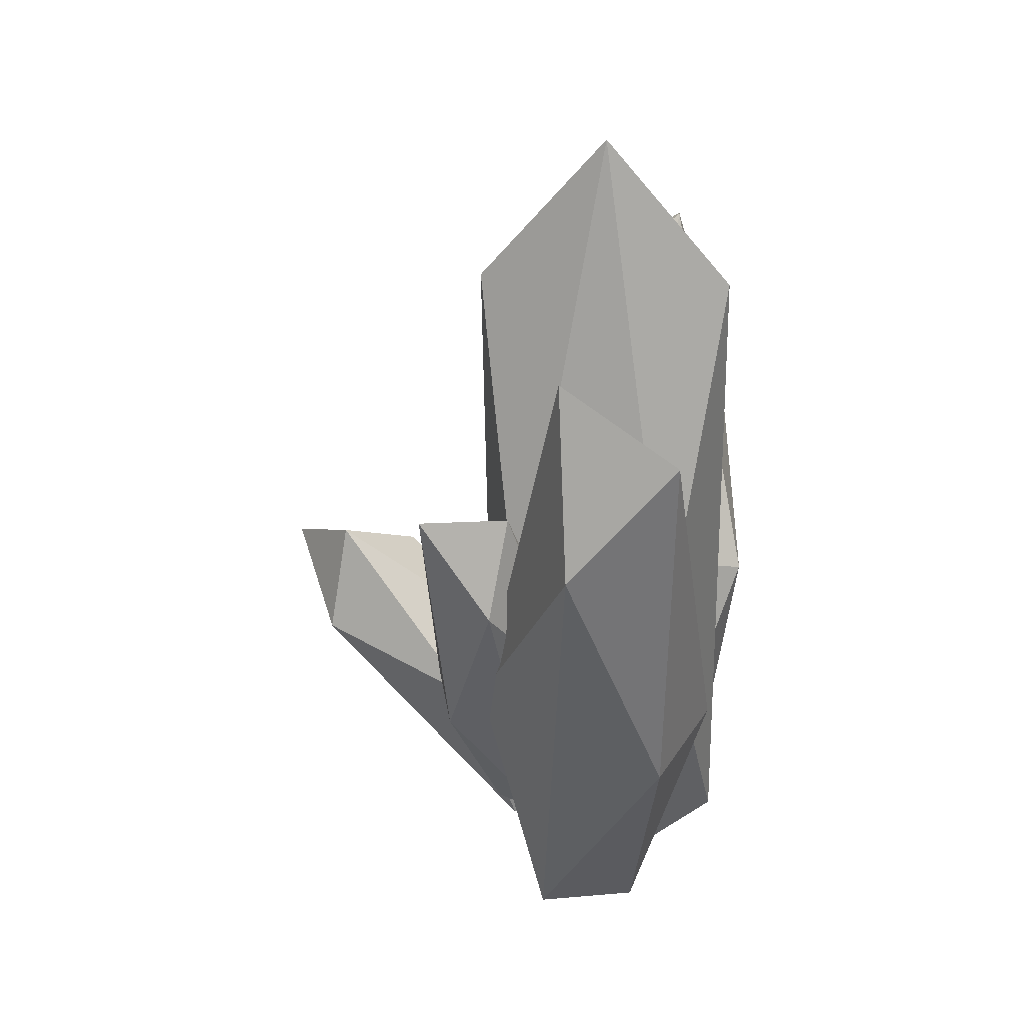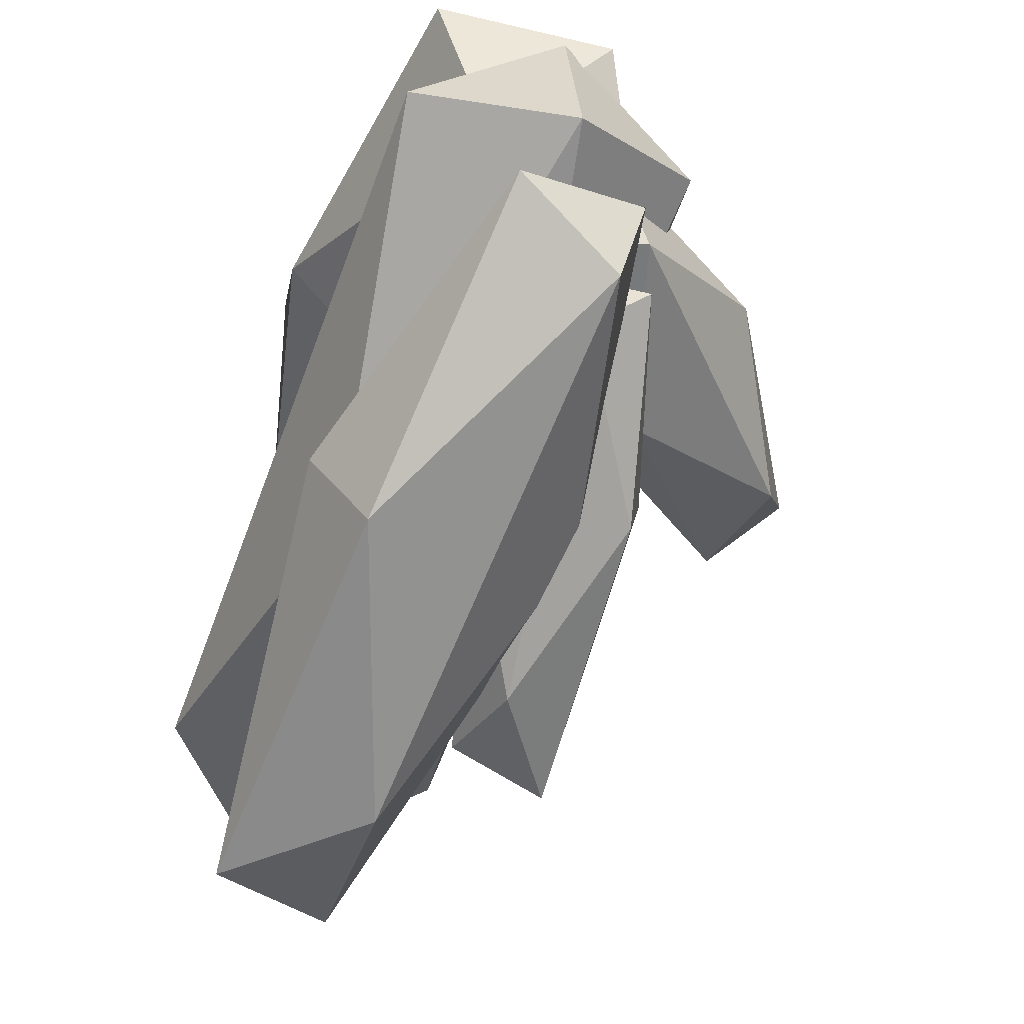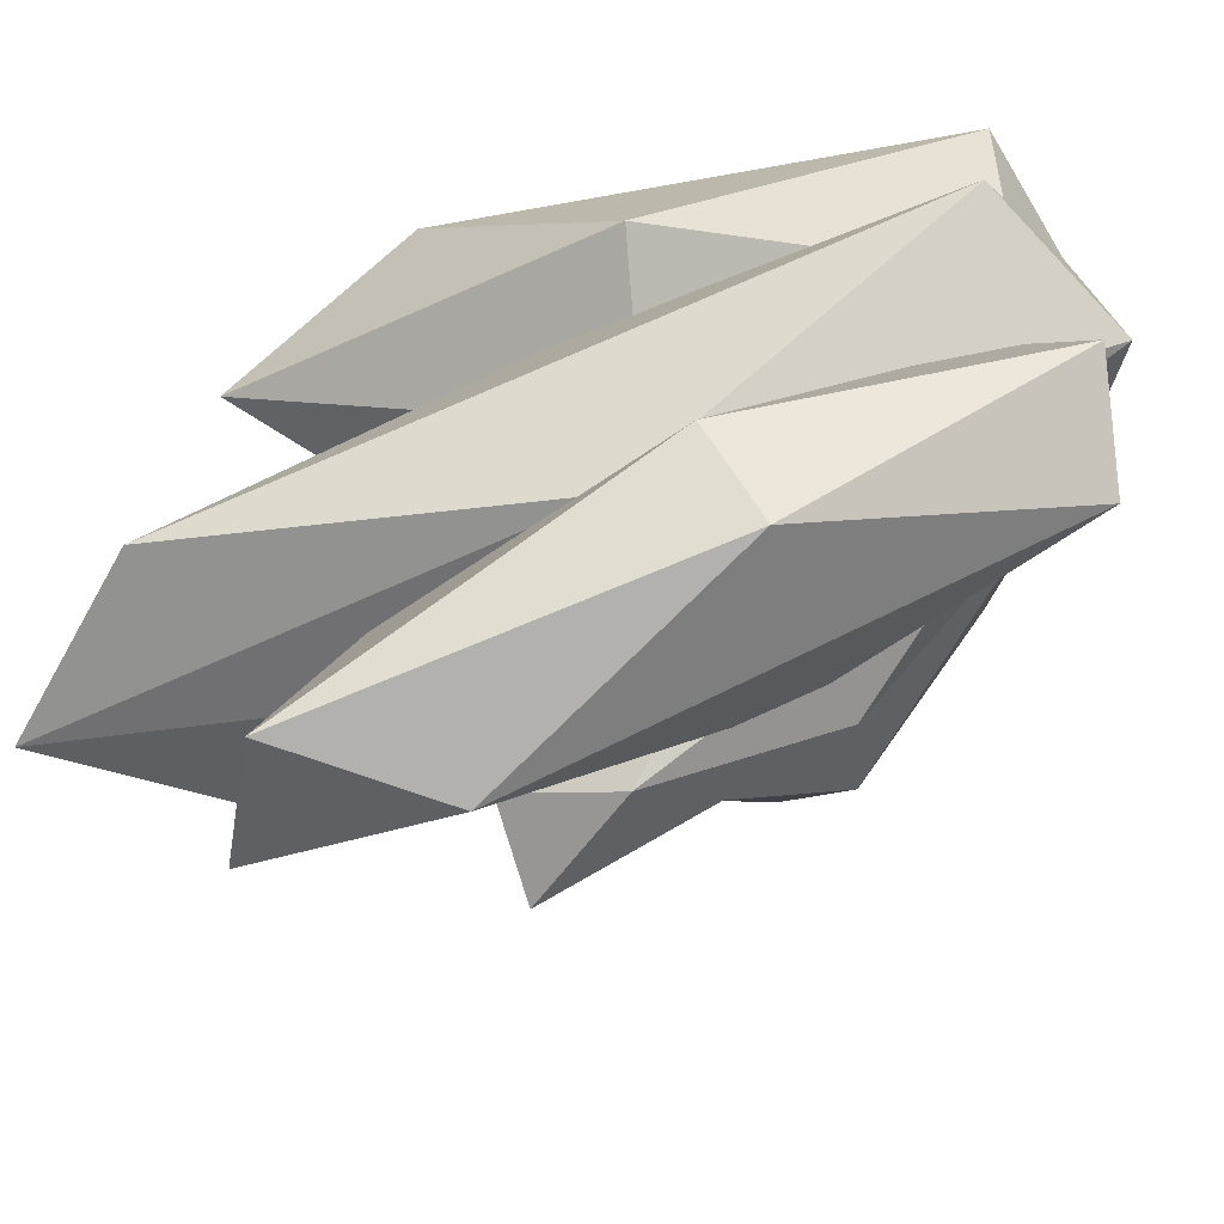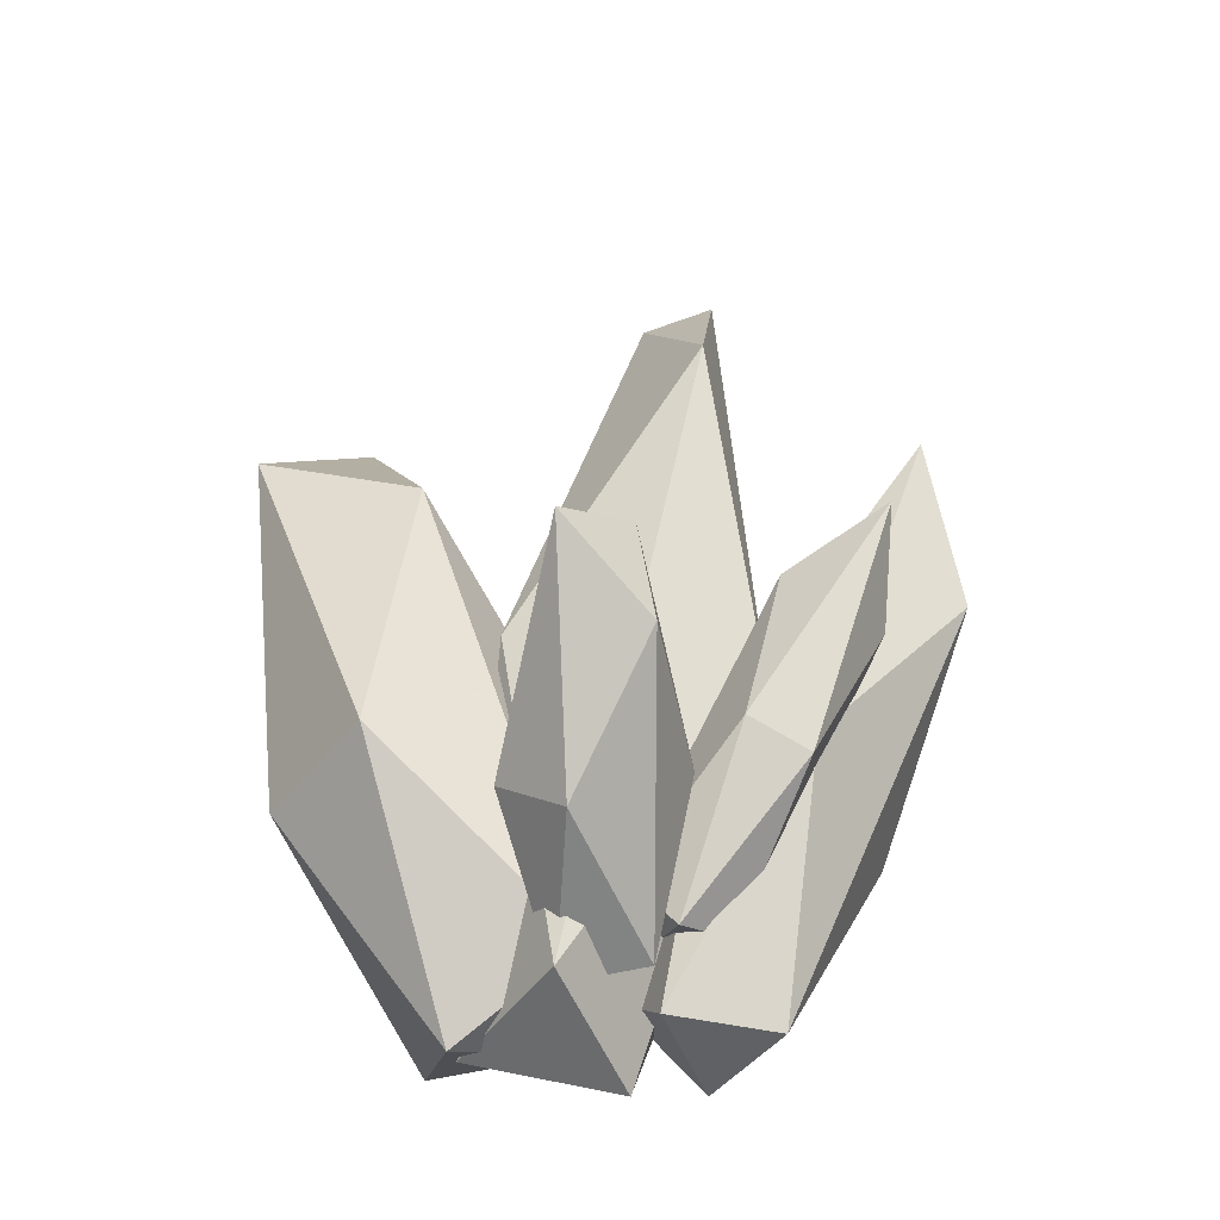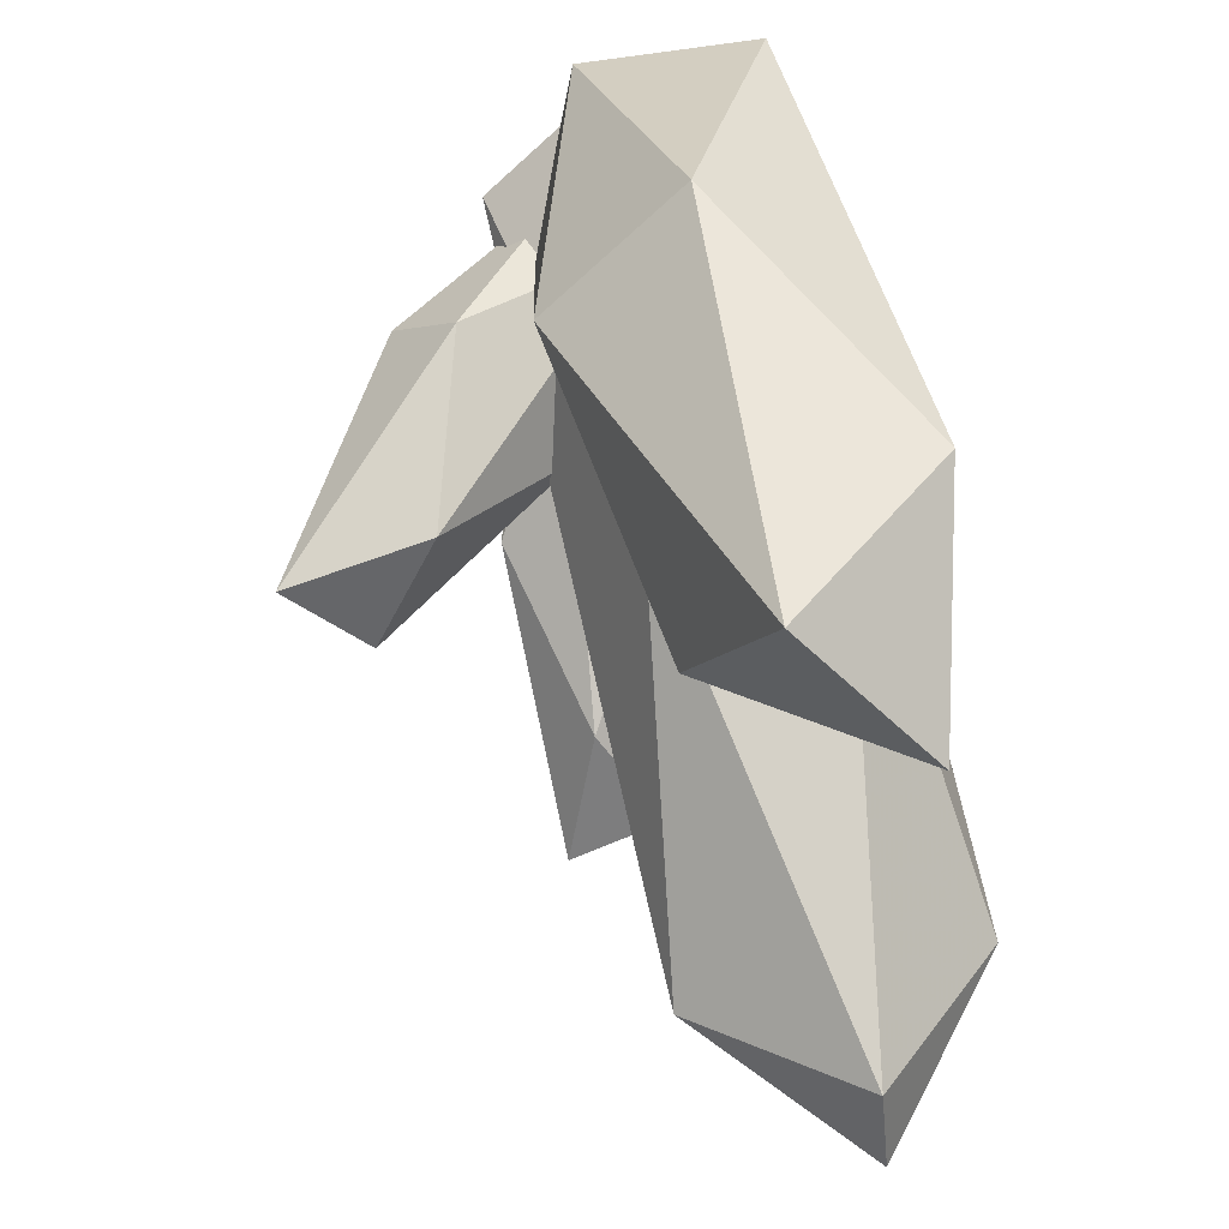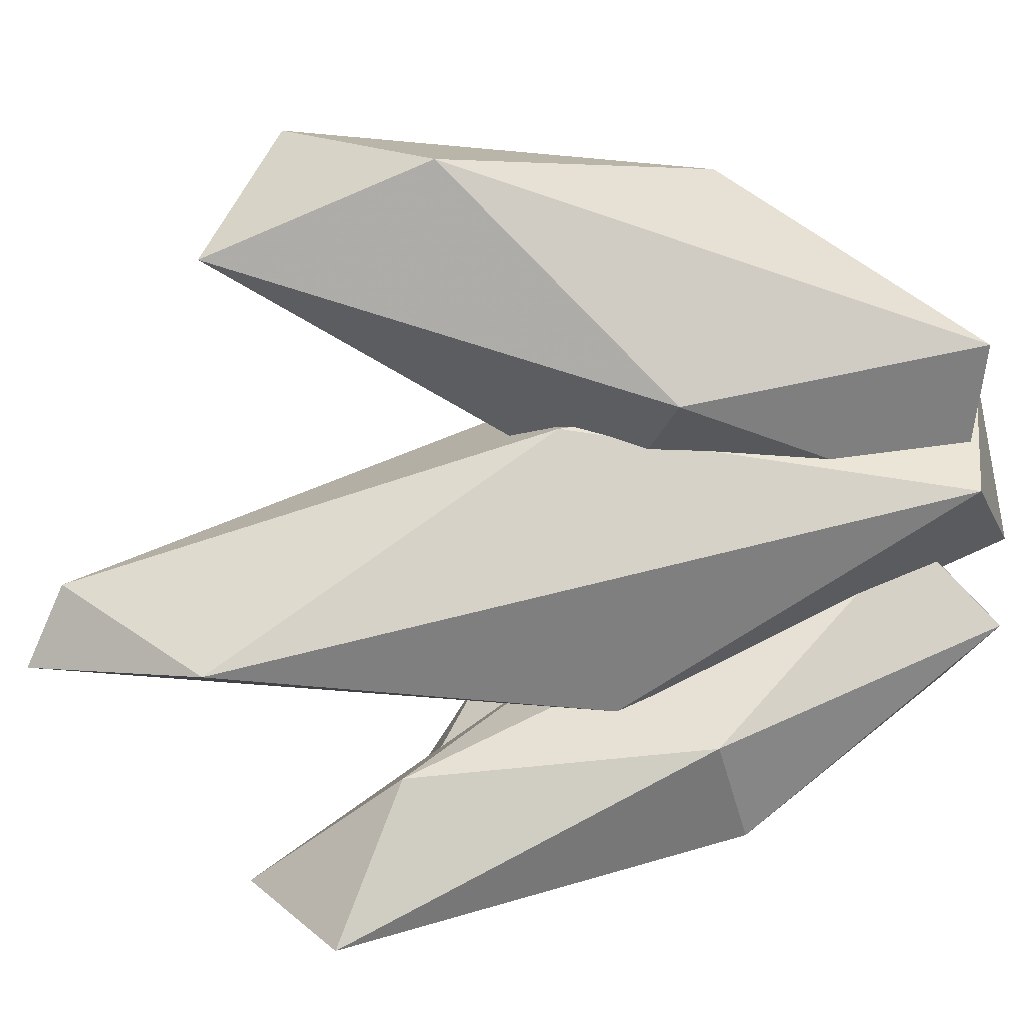
<metadata>
{"format":"obj","ext":"obj","renderer":"f3d","projection":"perspective","resolution":1024,"background":"white","views":[{"elev":20.9,"azim":-172.4,"up":"+Y"},{"elev":-47.2,"azim":-20.0,"up":"+Z"},{"elev":-57.0,"azim":-69.6,"up":"+Z"},{"elev":-31.4,"azim":89.9,"up":"+Y"},{"elev":62.7,"azim":167.4,"up":"+Z"},{"elev":9.7,"azim":-98.1,"up":"+Z"}]}
</metadata>
<code>
g Platonic_4
v 51.11 201.8 38.76
v 92.36 163.1 -17.6
v -20.68 56.13 29.72
v 23.52 15.08 90.27
v 122.6 135.4 136.7
v 163.9 96.65 80.37
v 278.2 287.8 89.24
v 219.1 313 28.74
v -17.68 82.21 105.5
v 165.9 278.9 104.8
v 232.7 216.2 13.59
v 49.05 19.55 14.34
f 1 9 10
f 1 3 9
f 3 4 9
f 4 5 9
f 5 10 9
f 7 10 5
f 8 10 7
f 8 1 10
f 2 11 12
f 2 12 3
f 12 4 3
f 12 6 4
f 12 11 6
f 11 7 6
f 11 8 7
f 11 2 8
f 1 8 2
f 1 2 3
f 4 6 5
f 6 7 5
g Platonic_3
v -4.656 232.6 -30.96
v -22.63 208.2 -84.48
v -10.64 65.51 11.71
v 61.47 48.09 -4.587
v 112 204.4 -57.34
v 94.04 180 -110.9
v 107.8 407 -183.4
v 32.95 403.5 -156.7
v 42.55 96.59 36.85
v 75.93 355.4 -92.07
v 46.84 316 -178.7
v 13.46 57.21 -49.75
f 13 21 22
f 13 15 21
f 15 16 21
f 16 17 21
f 17 22 21
f 19 22 17
f 20 22 19
f 20 13 22
f 14 23 24
f 14 24 15
f 24 16 15
f 24 18 16
f 24 23 18
f 23 19 18
f 23 20 19
f 23 14 20
f 13 20 14
f 13 14 15
f 16 18 17
f 18 19 17
g Platonic_2
v 34.06 321.9 138.5
v -104.6 320.5 138.5
v -31.79 -26.65 167.7
v -31.51 -55.1 31.95
v 34.52 275.8 -81.08
v -104.1 274.5 -81.07
v -39.24 720.8 -46.95
v -38.96 692.9 16.77
v 80.06 5.831 90.24
v 74.21 592.7 -32.83
v -150.1 590.5 -32.83
v -144.3 3.597 90.24
f 25 33 34
f 25 27 33
f 27 28 33
f 28 29 33
f 29 34 33
f 31 34 29
f 32 34 31
f 32 25 34
f 26 35 36
f 26 36 27
f 36 28 27
f 36 30 28
f 36 35 30
f 35 31 30
f 35 32 31
f 35 26 32
f 25 32 26
f 25 26 27
f 28 30 29
f 30 31 29
g Platonic_1
v 83.2 214.9 246.2
v -25.2 186.5 327.8
v 4.716 -32.47 173.6
v -81.72 1.166 70.53
v -56.65 269.4 79.41
v -165.1 241 161
v -87.54 585.9 266.3
v -0.7701 518.3 358
v 48.87 40.09 66.97
v 44.67 461.8 208.1
v -130.7 415.8 340.2
v -126.5 -5.878 199.1
f 37 45 46
f 37 39 45
f 39 40 45
f 40 41 45
f 41 46 45
f 43 46 41
f 44 46 43
f 44 37 46
f 38 47 48
f 38 48 39
f 48 40 39
f 48 42 40
f 48 47 42
f 47 43 42
f 47 44 43
f 47 38 44
f 37 44 38
f 37 38 39
f 40 42 41
f 42 43 41
g Platonic
v -146.2 203.5 -102.1
v -108.3 172.9 -182.4
v -72.93 -39.29 -30.04
v 32.78 -12.69 9.784
v 24.81 246.5 -37.66
v 62.75 215.9 -118
v -19.23 553.1 -230
v -121.9 493.6 -255.9
v -53.69 30.42 41.41
v -91.19 438.4 -131.5
v -29.79 389 -261.5
v 7.712 -19.02 -88.54
f 49 57 58
f 49 51 57
f 51 52 57
f 52 53 57
f 53 58 57
f 55 58 53
f 56 58 55
f 56 49 58
f 50 59 60
f 50 60 51
f 60 52 51
f 60 54 52
f 60 59 54
f 59 55 54
f 59 56 55
f 59 50 56
f 49 56 50
f 49 50 51
f 52 54 53
f 54 55 53

</code>
